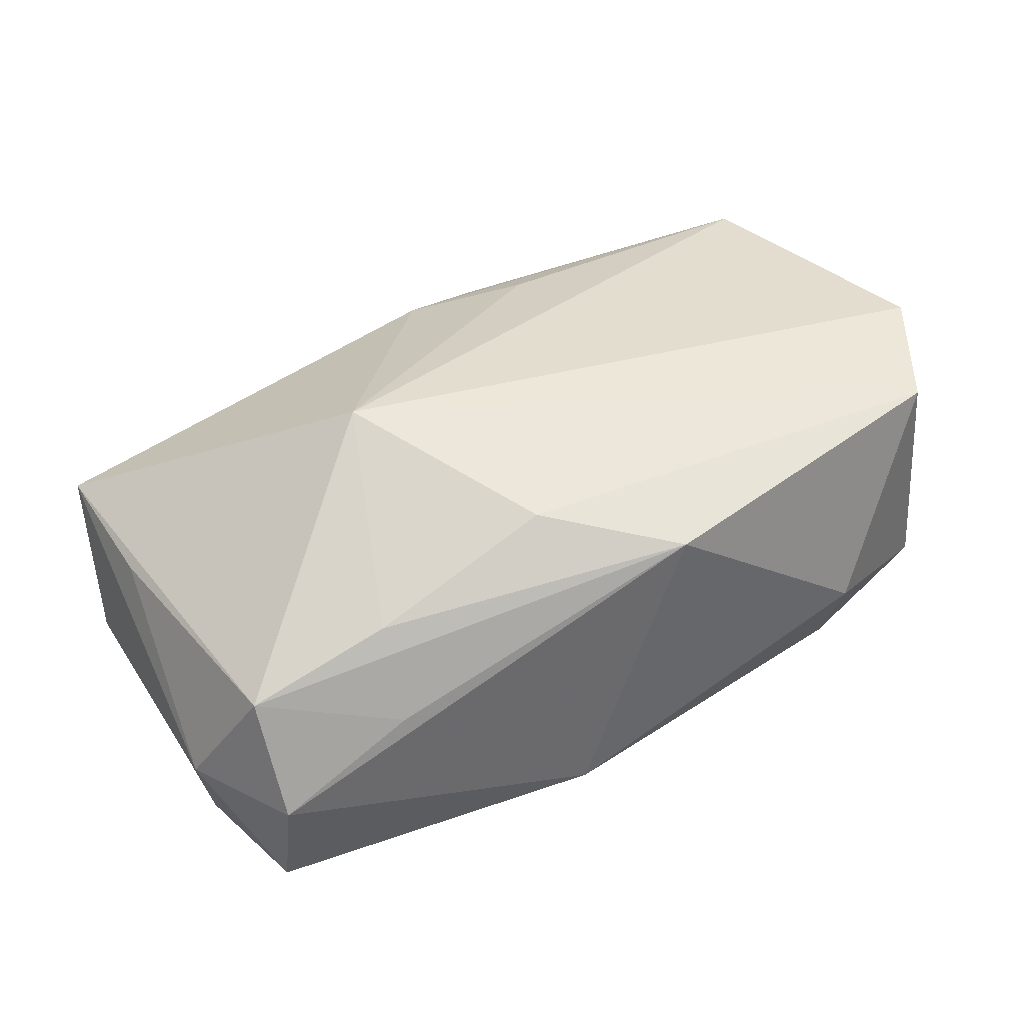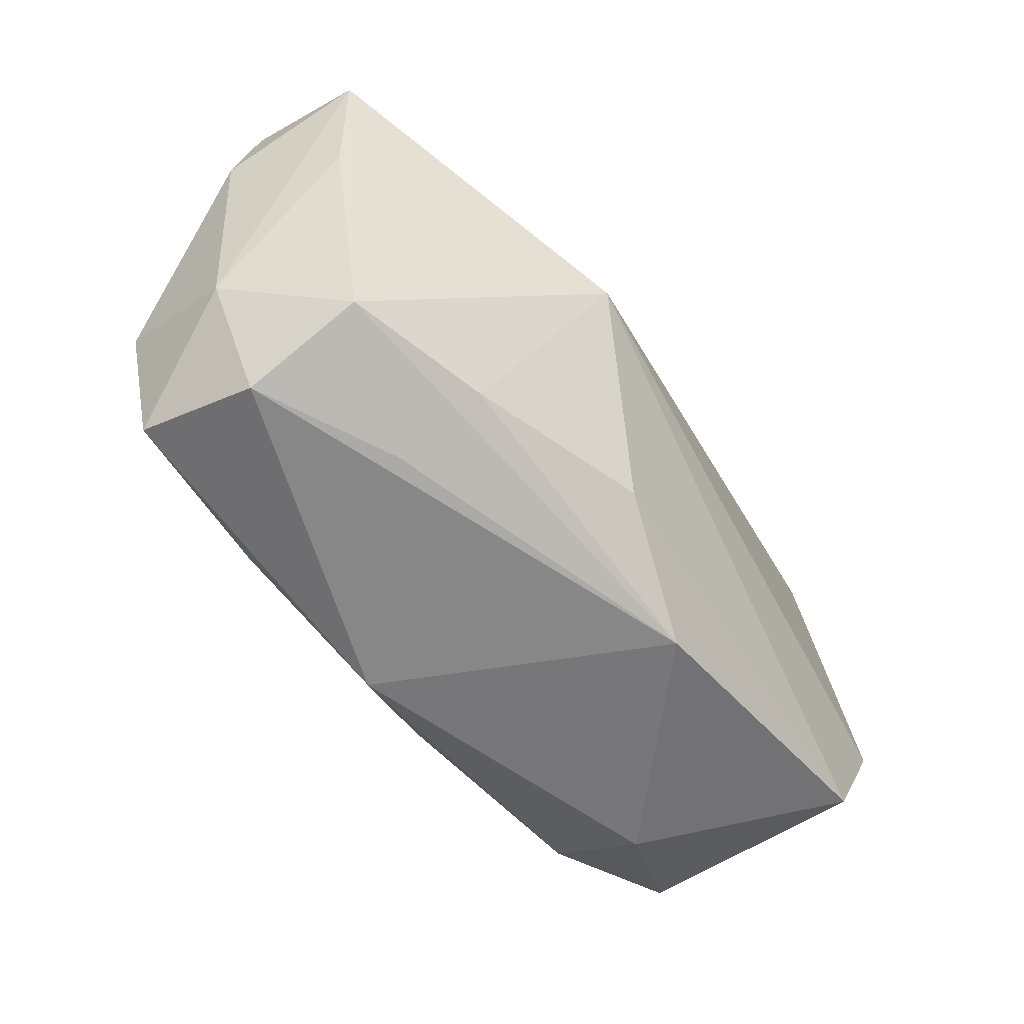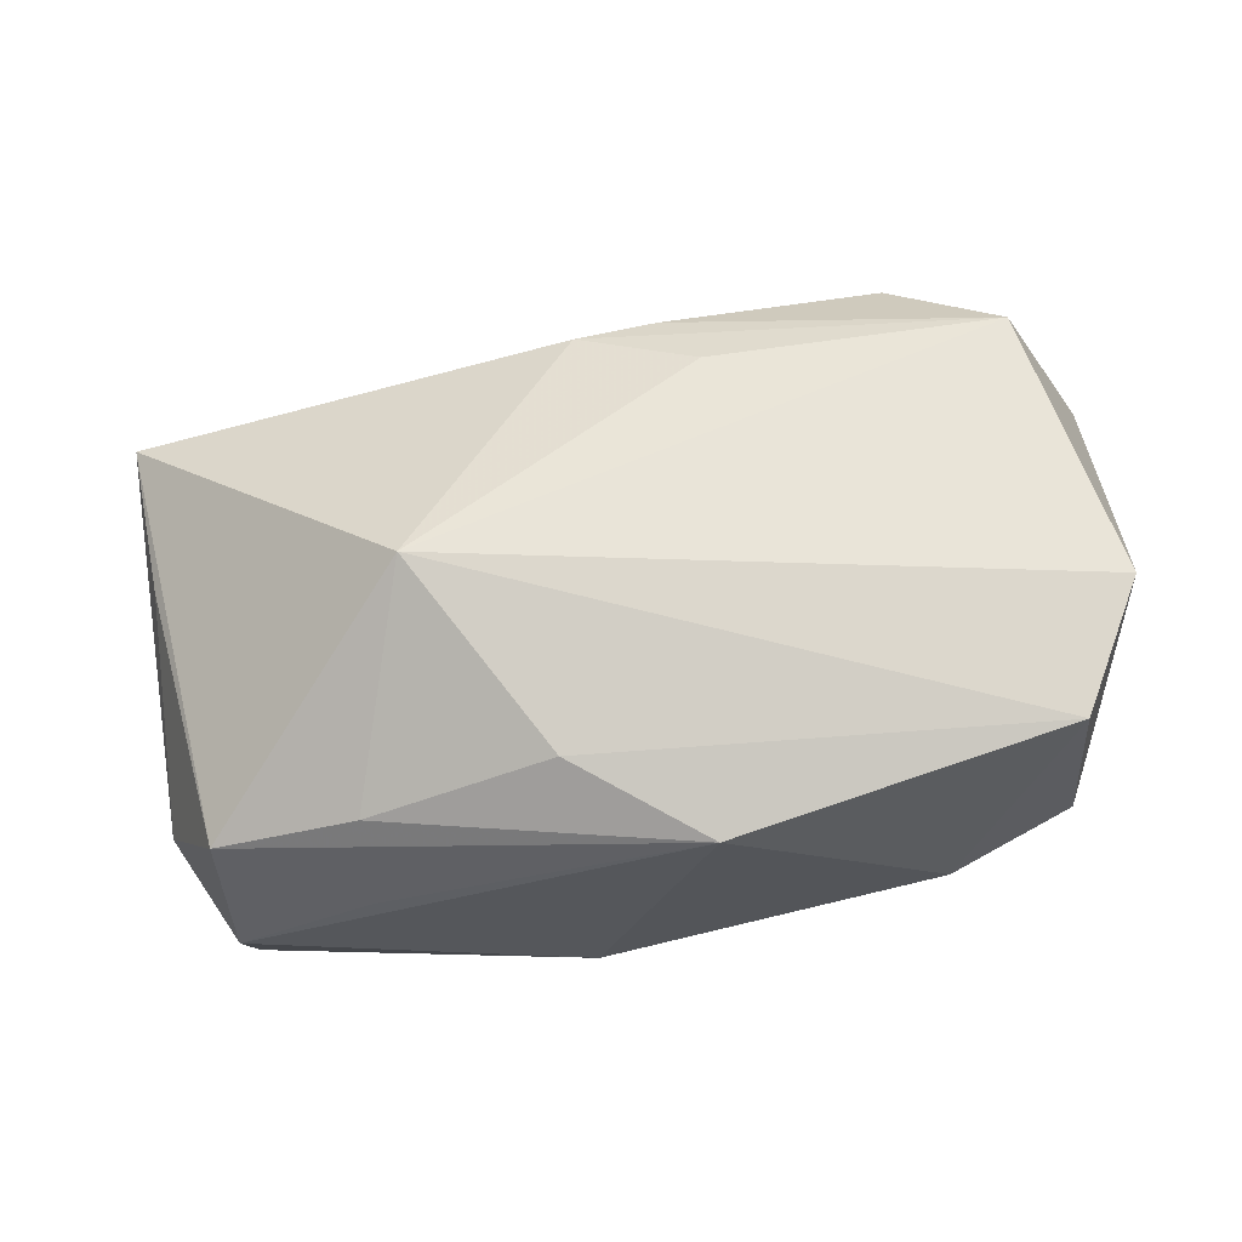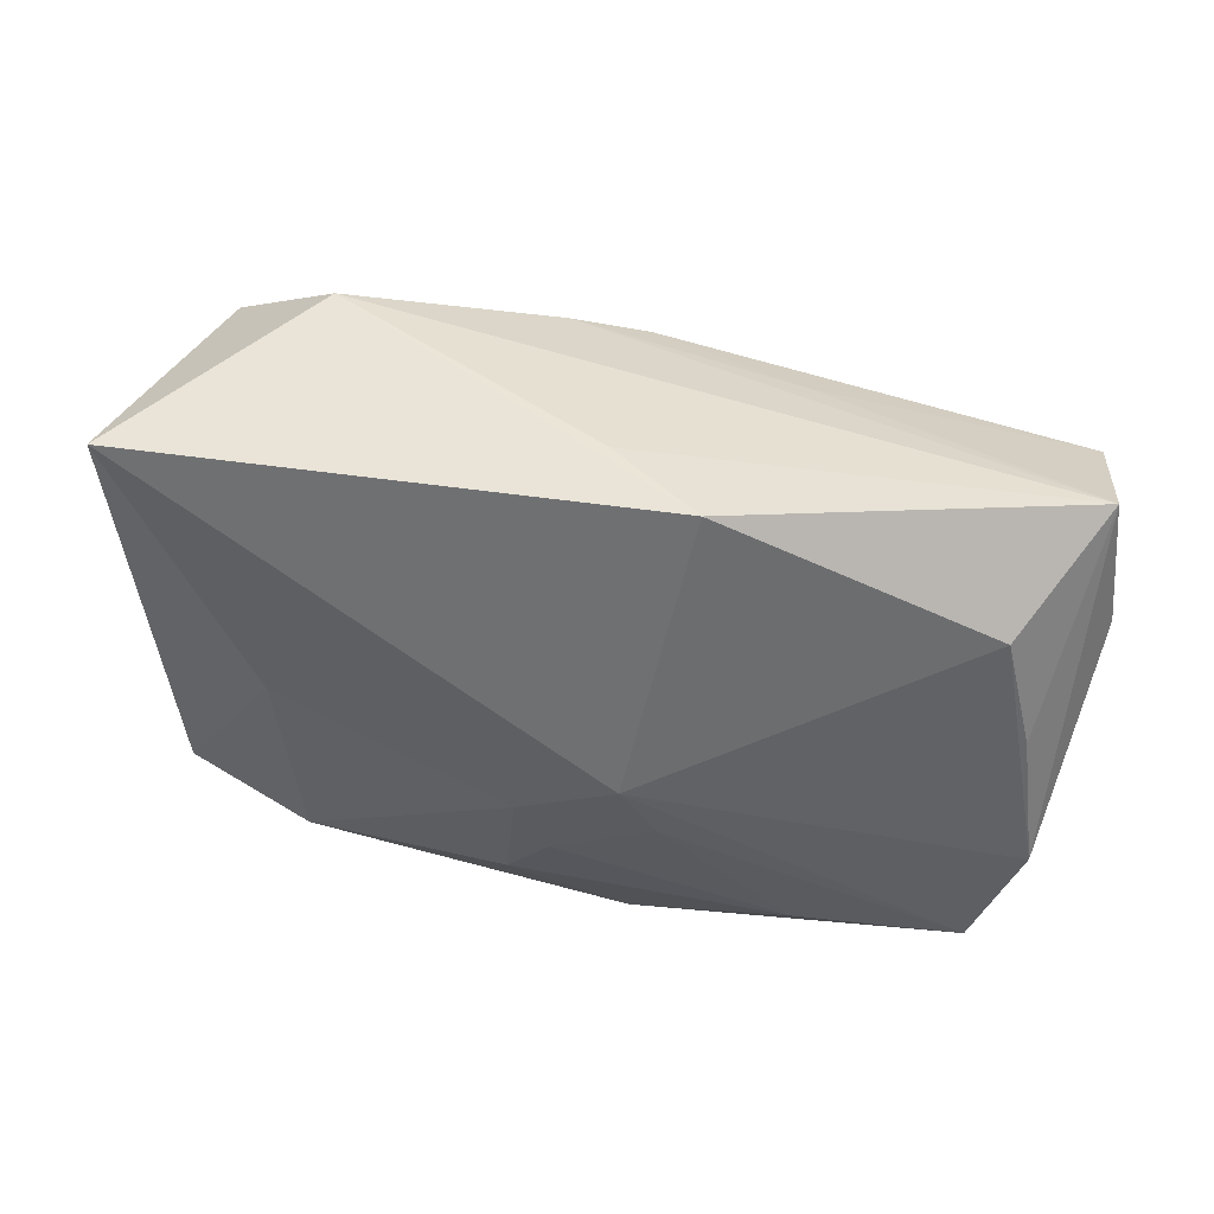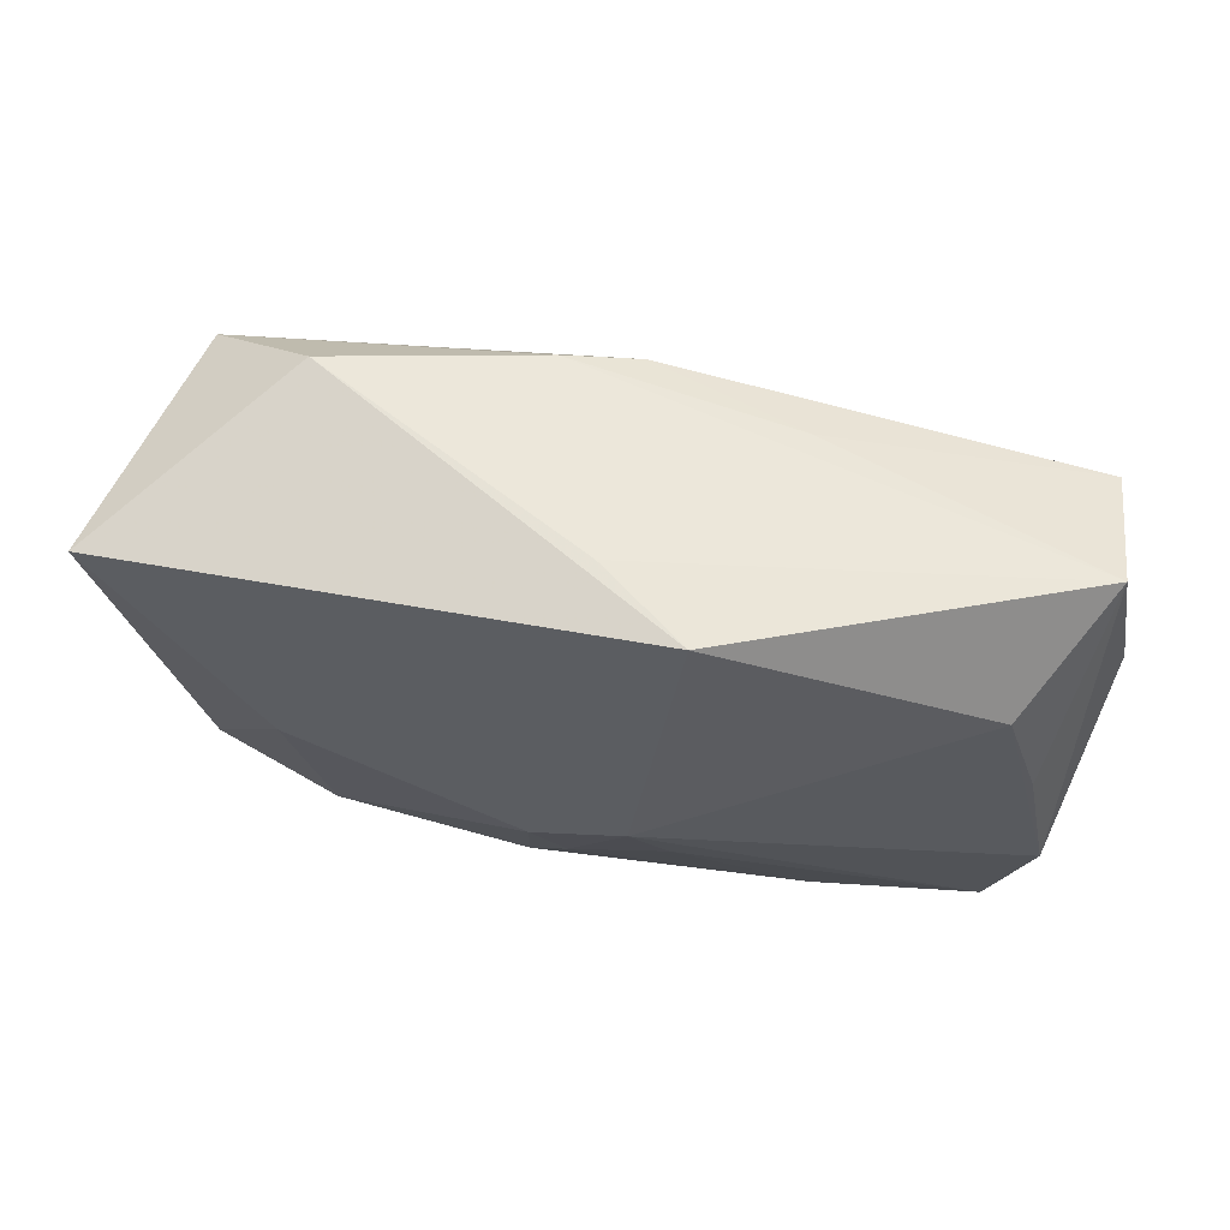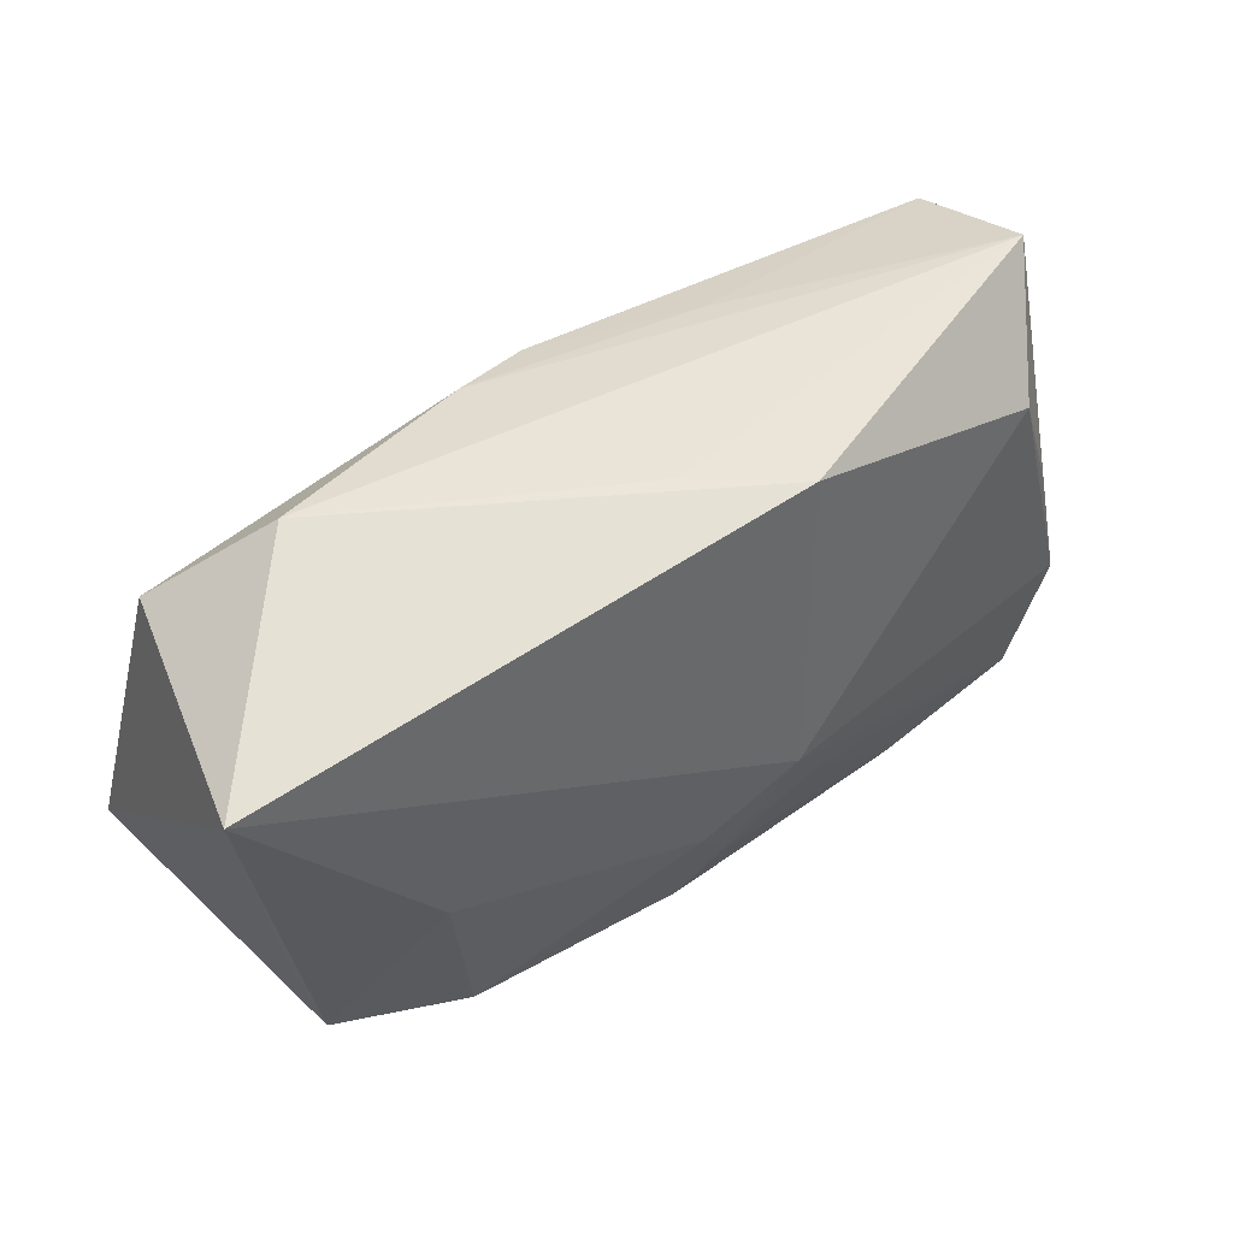
<metadata>
{"format":"obj","ext":"obj","renderer":"f3d","projection":"perspective","resolution":1024,"background":"white","views":[{"elev":38.4,"azim":-22.0,"up":"+Z"},{"elev":-62.3,"azim":-61.4,"up":"+Y"},{"elev":63.3,"azim":-1.6,"up":"+Z"},{"elev":-43.0,"azim":178.7,"up":"+Z"},{"elev":-24.0,"azim":-177.5,"up":"+Z"},{"elev":55.9,"azim":134.4,"up":"+Y"}]}
</metadata>
<code>
v -0.03698 -0.01448 -0.00794
v -0.001006 -0.0008236 -0.01901
v -0.03998 0.008008 -0.007798
v -0.03209 -0.01961 0.002834
v 0.03987 0.02124 -0.003493
v 0.006631 0.01538 0.016
v -0.005068 -0.0176 0.01426
v 0.03774 -0.005892 0.01845
v -0.002498 -0.0238 -0.01303
v 0.02497 -0.0218 -0.001093
v 0.03081 0.01771 0.01711
v -0.03285 0.003182 -0.01659
v 0.03571 -0.01536 -0.003602
v -0.006327 0.025 -0.01398
v 0.03704 -0.004694 -0.002744
v -0.01985 -0.02343 0.0001297
v -0.0397 0.01517 0.004045
v -0.0384 0.0202 -0.007084
v -0.02019 -0.01956 0.007735
v -0.01671 -0.002585 0.01845
v -0.01581 0.01971 0.005951
v -0.03014 0.01346 -0.01555
v 0.003435 0.02097 0.01261
v -0.03103 -0.0238 -0.007061
v 0.03336 -0.01672 0.0166
v -0.003349 0.0193 0.01303
v -0.0348 -0.00963 -0.01824
v -0.004222 -0.006186 -0.01853
v -0.03763 0.002639 0.002798
v 0.02735 0.000822 -0.01002
v 0.00729 -0.00527 -0.01701
v 0.0002837 0.02483 -0.00669
v 0.004439 -0.01088 -0.01663
v 0.008028 -0.01599 -0.01478
v -0.01615 -0.01959 -0.01704
v 0.006453 -0.0238 0.0121
v 0.02204 0.02456 0.01087
v 0.02527 -0.0177 -0.009173
v -0.03099 -0.02067 -0.01786
f 22 14 2
f 2 27 22
f 20 17 4
f 20 8 11
f 25 13 8
f 25 8 20
f 14 22 18
f 17 21 18
f 7 25 20
f 36 25 7
f 26 17 20
f 26 21 17
f 10 25 36
f 13 25 10
f 14 37 5
f 2 14 5
f 37 11 5
f 5 11 8
f 12 22 27
f 27 18 12
f 12 18 22
f 32 37 14
f 14 18 32
f 32 18 37
f 19 4 36
f 36 7 19
f 20 4 19
f 19 7 20
f 29 4 17
f 17 1 29
f 29 1 4
f 17 18 3
f 3 1 17
f 3 18 27
f 27 1 3
f 39 1 27
f 39 27 2
f 2 28 39
f 20 11 6
f 6 26 20
f 11 26 6
f 23 11 37
f 23 26 11
f 21 26 23
f 37 18 23
f 23 18 21
f 9 10 36
f 34 31 38
f 38 9 34
f 13 10 38
f 10 9 38
f 33 31 34
f 33 28 2
f 2 31 33
f 30 31 2
f 2 5 30
f 30 38 31
f 30 5 13
f 13 38 30
f 8 13 15
f 15 5 8
f 13 5 15
f 36 4 16
f 35 39 28
f 28 33 35
f 35 33 34
f 34 9 35
f 35 9 39
f 39 9 24
f 24 16 4
f 24 9 36
f 36 16 24
f 4 1 24
f 1 39 24

</code>
